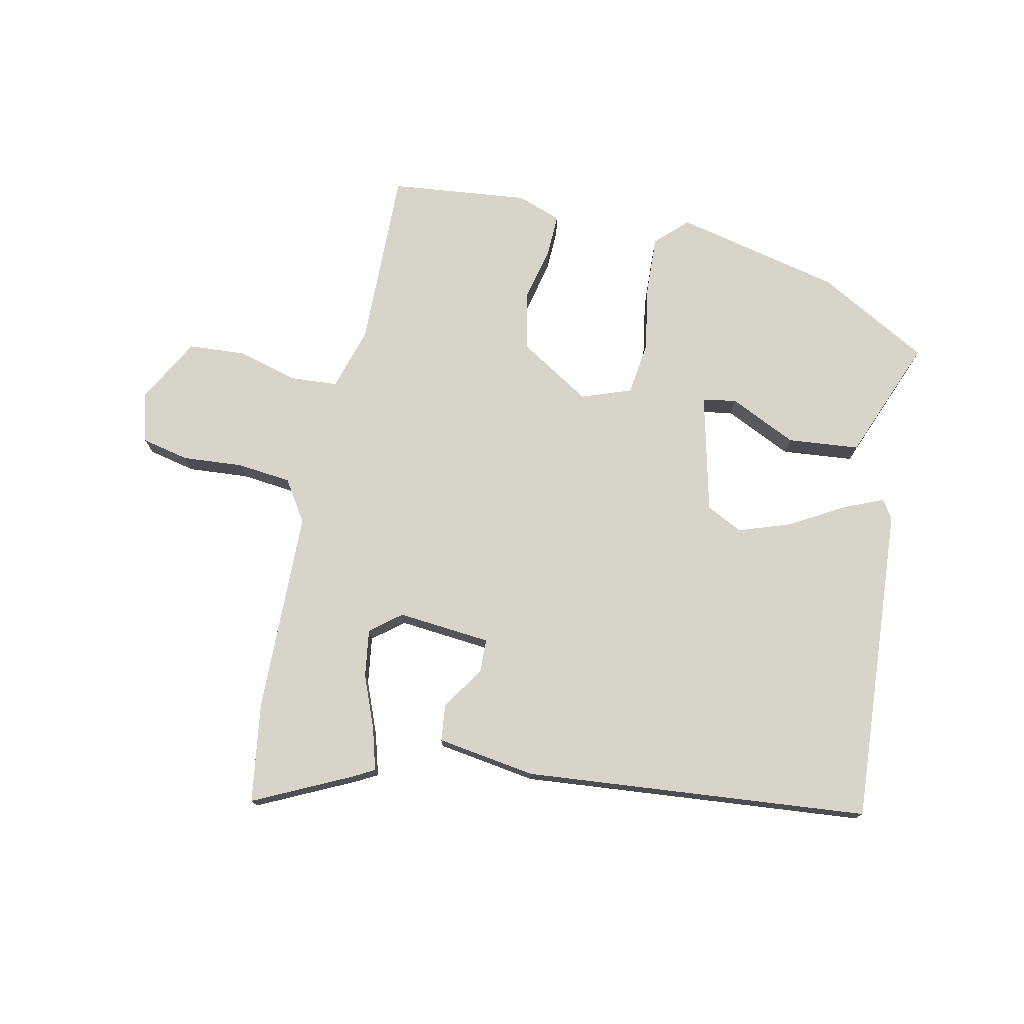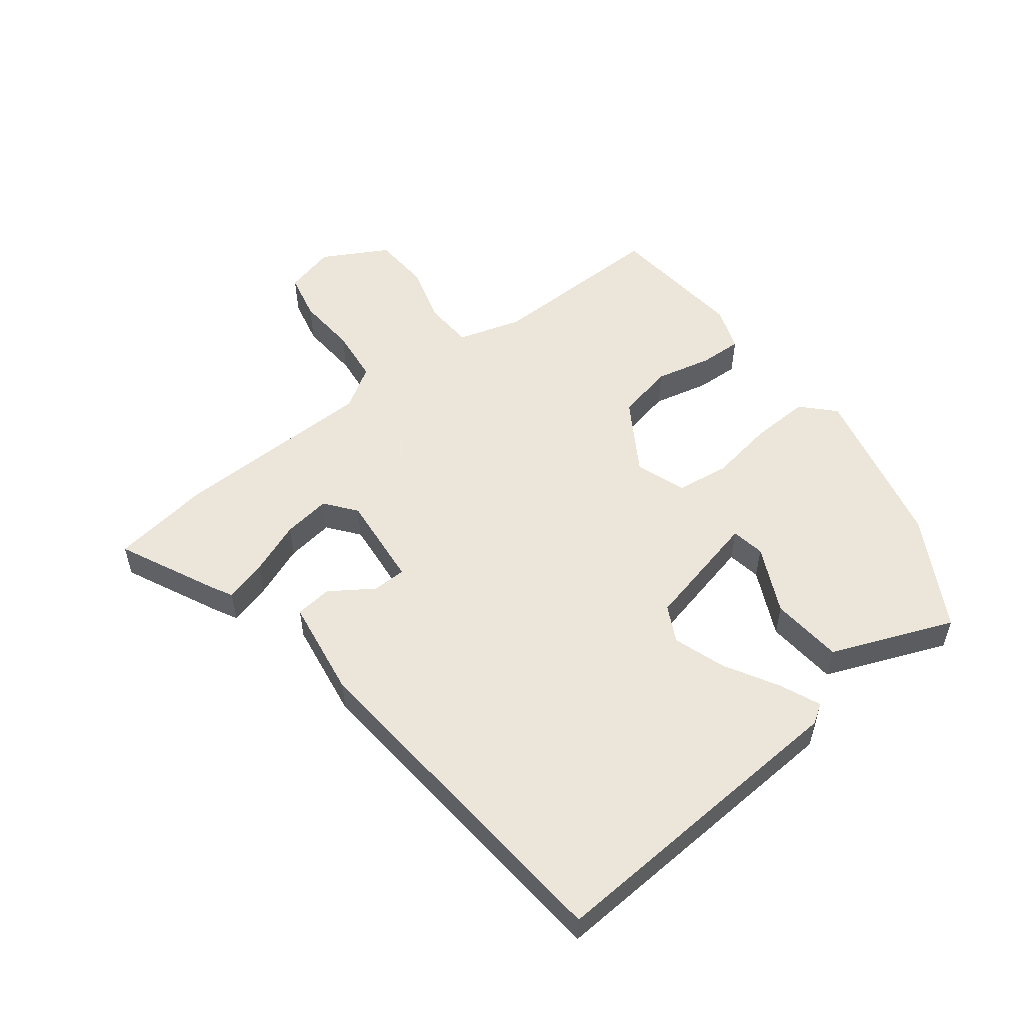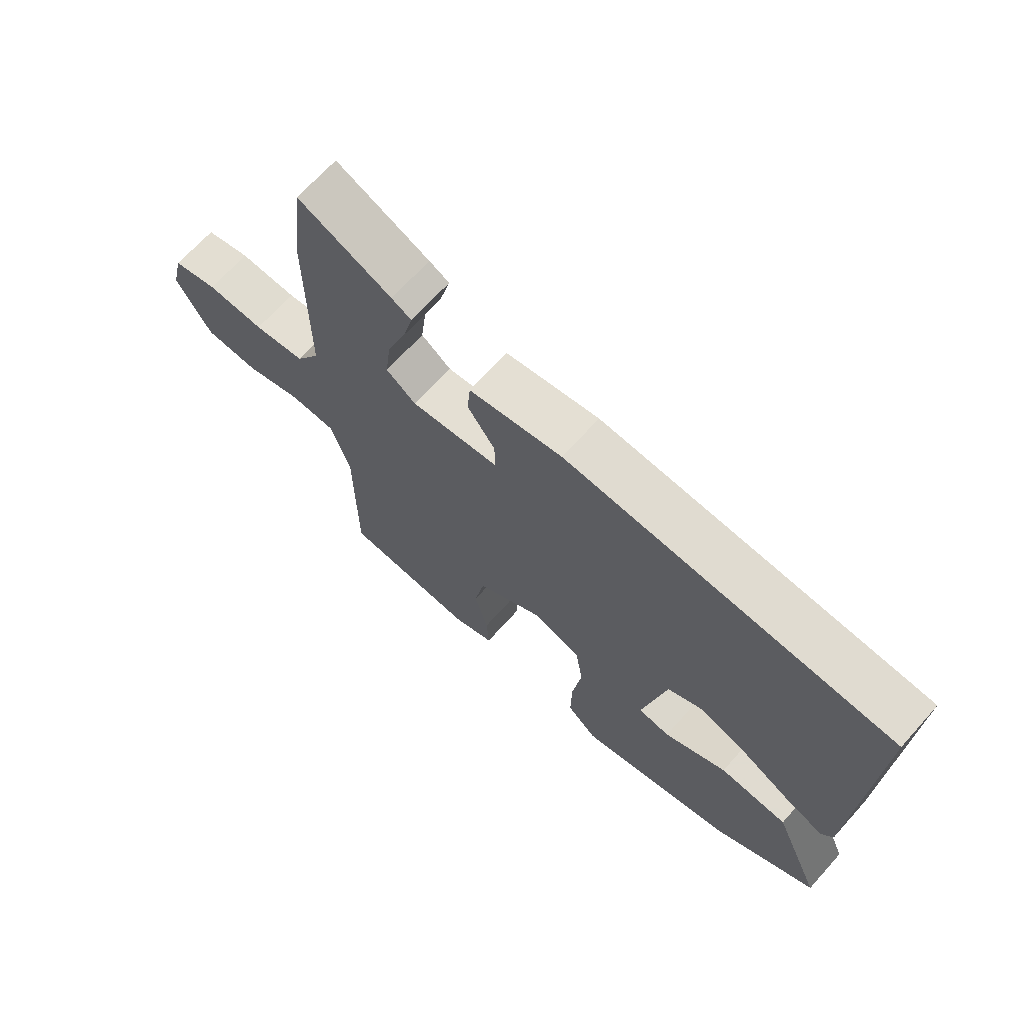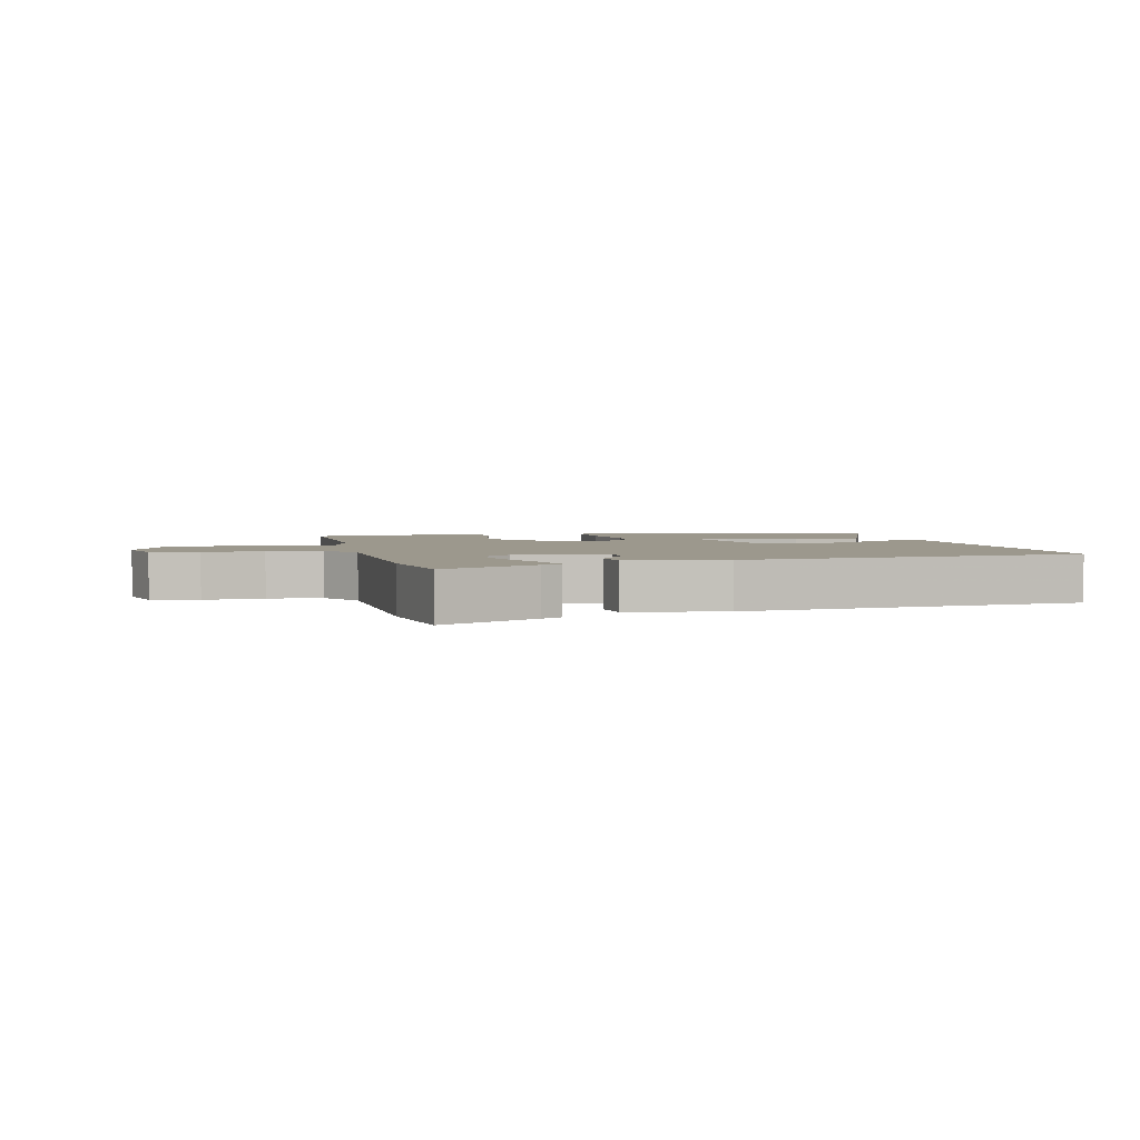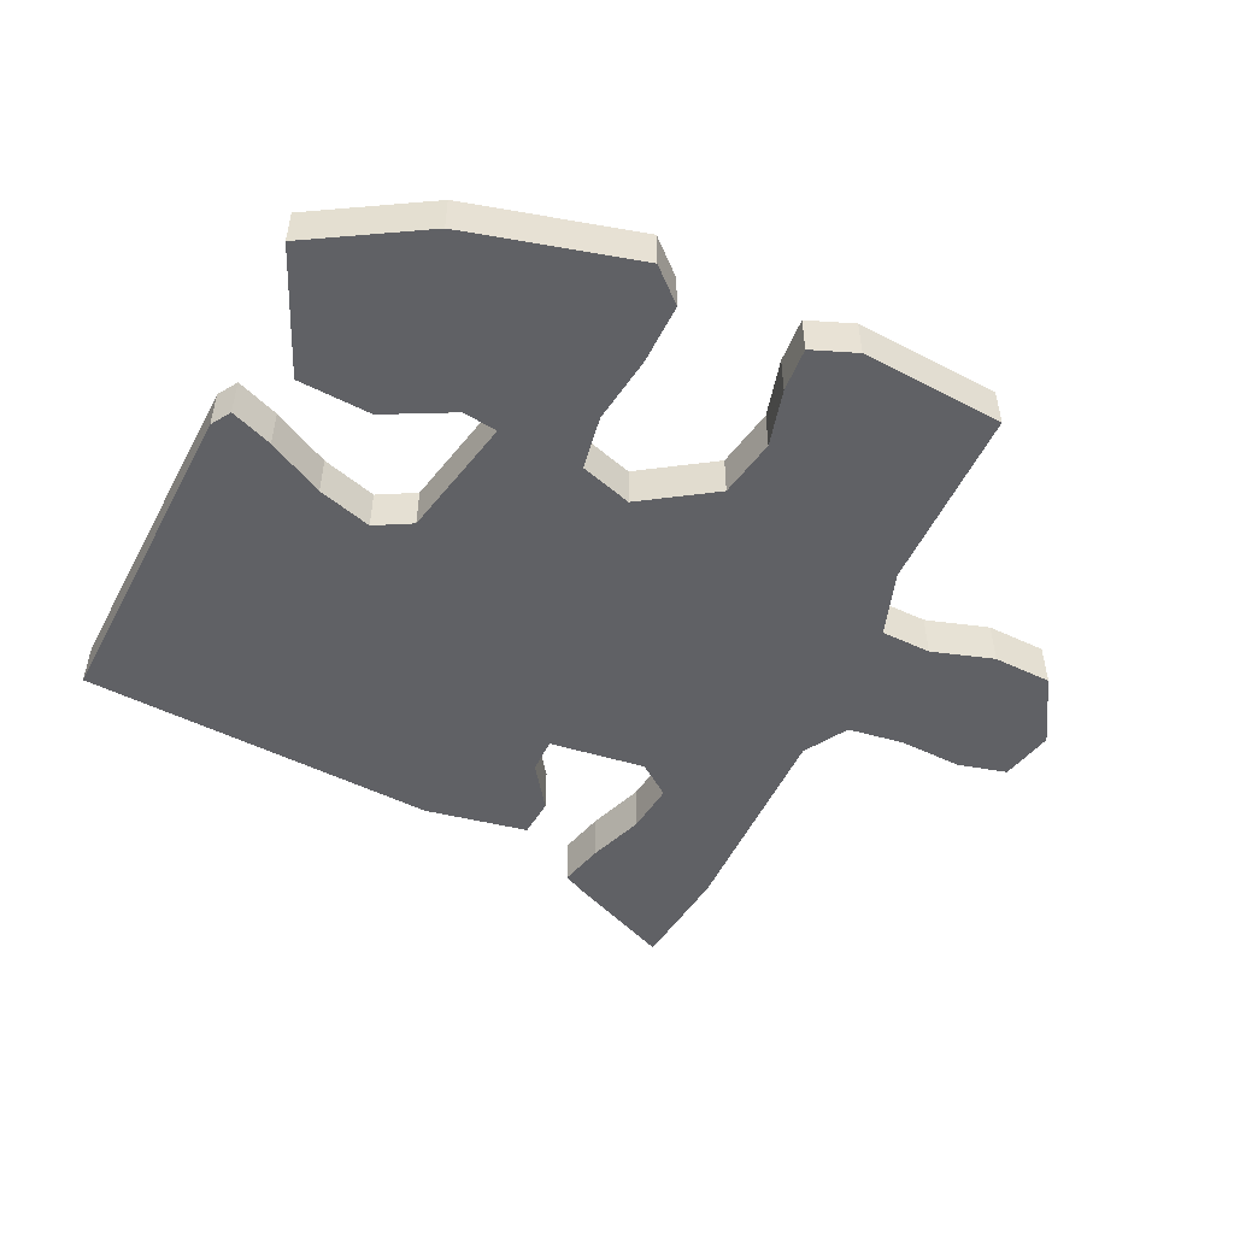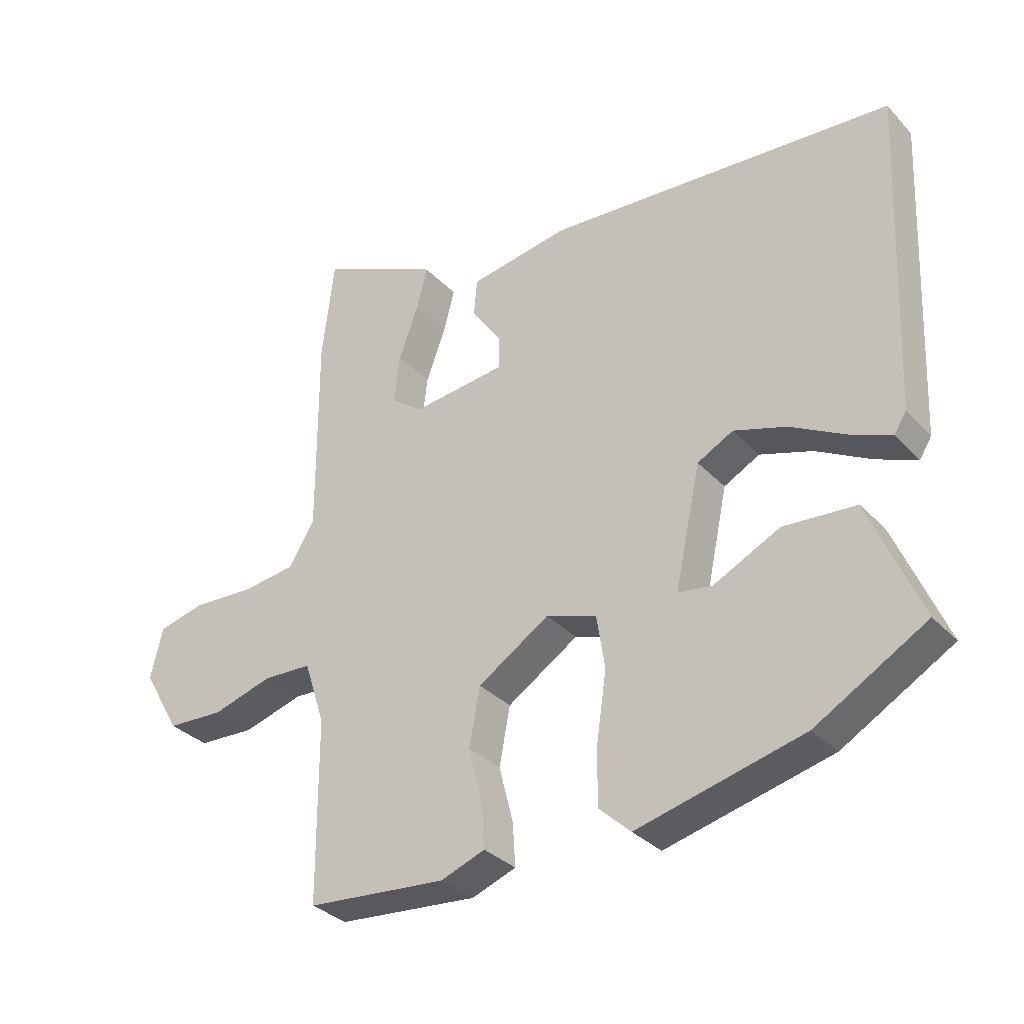
<metadata>
{"format":"obj","ext":"obj","renderer":"f3d","projection":"perspective","resolution":1024,"background":"white","views":[{"elev":75.5,"azim":10.7,"up":"+Y"},{"elev":54.2,"azim":51.2,"up":"+Y"},{"elev":68.1,"azim":41.9,"up":"+Z"},{"elev":3.1,"azim":-14.8,"up":"+Y"},{"elev":-50.4,"azim":155.1,"up":"+Y"},{"elev":-32.4,"azim":35.3,"up":"+Z"}]}
</metadata>
<code>
v 0.304 0.07 -0.466
v 0.045 0.07 -0.531
v -0.005 0.07 -0.485
v -0.003 0.07 -0.393
v 0.012 0.07 -0.289
v -0.001 0.07 -0.206
v -0.08 0.07 -0.18
v -0.191 0.07 -0.252
v -0.208 0.07 -0.342
v -0.186 0.07 -0.429
v -0.182 0.07 -0.496
v -0.251 0.07 -0.522
v -0.469 0.07 -0.504
v -0.47 0.07 -0.222
v -0.502 0.07 -0.123
v -0.578 0.07 -0.12
v -0.672 0.07 -0.148
v -0.761 0.07 -0.144
v -0.819 0.07 -0.044
v -0.8 0.07 0.036
v -0.726 0.07 0.054
v -0.631 0.07 0.049
v -0.546 0.07 0.06
v -0.506 0.07 0.126
v -0.507 0.07 0.444
v -0.488 0.07 0.601
v -0.333 0.07 0.531
v -0.3 0.07 0.514
v -0.317 0.07 0.448
v -0.348 0.07 0.364
v -0.357 0.07 0.289
v -0.308 0.07 0.252
v -0.162 0.07 0.269
v -0.162 0.07 0.322
v -0.208 0.07 0.388
v -0.203 0.07 0.446
v -0.048 0.07 0.473
v 0.494 0.07 0.437
v 0.472 0.07 -0.064
v 0.453 0.07 -0.094
v 0.389 0.07 -0.068
v 0.304 0.07 -0.022
v 0.222 0.07 0.004
v 0.166 0.07 -0.026
v 0.126 0.07 -0.213
v 0.179 0.07 -0.221
v 0.283 0.07 -0.169
v 0.396 0.07 -0.177
v 0.476 0.07 -0.366
v 0.304 0 -0.466
v 0.045 0 -0.531
v -0.005 0 -0.485
v -0.003 0 -0.393
v 0.012 0 -0.289
v -0.001 0 -0.206
v -0.08 0 -0.18
v -0.191 0 -0.252
v -0.208 0 -0.342
v -0.186 0 -0.429
v -0.182 0 -0.496
v -0.251 0 -0.522
v -0.469 0 -0.504
v -0.47 0 -0.222
v -0.502 0 -0.123
v -0.578 0 -0.12
v -0.672 0 -0.148
v -0.761 0 -0.144
v -0.819 0 -0.044
v -0.8 0 0.036
v -0.726 0 0.054
v -0.631 0 0.049
v -0.546 0 0.06
v -0.506 0 0.126
v -0.507 0 0.444
v -0.488 0 0.601
v -0.333 0 0.531
v -0.3 0 0.514
v -0.317 0 0.448
v -0.348 0 0.364
v -0.357 0 0.289
v -0.308 0 0.252
v -0.162 0 0.269
v -0.162 0 0.322
v -0.208 0 0.388
v -0.203 0 0.446
v -0.048 0 0.473
v 0.494 0 0.437
v 0.472 0 -0.064
v 0.453 0 -0.094
v 0.389 0 -0.068
v 0.304 0 -0.022
v 0.222 0 0.004
v 0.166 0 -0.026
v 0.126 0 -0.213
v 0.179 0 -0.221
v 0.283 0 -0.169
v 0.396 0 -0.177
v 0.476 0 -0.366
f 2 3 4
f 1 2 4
f 49 1 4
f 48 49 4
f 47 48 4
f 46 47 4
f 45 46 4 5
f 44 45 5 6
f 40 41 42
f 39 40 42
f 38 39 42
f 37 38 42
f 36 37 42
f 35 36 42
f 34 35 42
f 33 34 42 43
f 32 33 43 44
f 28 29 30
f 27 28 30
f 26 27 30
f 25 26 30
f 24 25 30
f 23 24 30 31
f 20 21 22
f 19 20 22
f 18 19 22
f 17 18 22
f 16 17 22
f 15 16 22 23
f 23 31 32
f 15 23 32
f 14 15 32
f 12 13 14
f 11 12 14
f 10 11 14
f 9 10 14
f 32 44 6 7
f 8 9 14 32
f 7 8 32
f 53 52 51
f 53 51 50
f 53 50 98
f 53 98 97
f 53 97 96
f 53 96 95
f 54 53 95 94
f 55 54 94 93
f 91 90 89
f 91 89 88
f 91 88 87
f 91 87 86
f 91 86 85
f 91 85 84
f 91 84 83
f 92 91 83 82
f 93 92 82 81
f 79 78 77
f 79 77 76
f 79 76 75
f 79 75 74
f 79 74 73
f 80 79 73 72
f 71 70 69
f 71 69 68
f 71 68 67
f 71 67 66
f 71 66 65
f 72 71 65 64
f 81 80 72
f 81 72 64
f 81 64 63
f 63 62 61
f 63 61 60
f 63 60 59
f 63 59 58
f 56 55 93 81
f 81 63 58 57
f 81 57 56
f 1 50 51 2
f 2 51 52 3
f 3 52 53 4
f 4 53 54 5
f 5 54 55 6
f 6 55 56 7
f 7 56 57 8
f 8 57 58 9
f 9 58 59 10
f 10 59 60 11
f 11 60 61 12
f 12 61 62 13
f 13 62 63 14
f 14 63 64 15
f 15 64 65 16
f 16 65 66 17
f 17 66 67 18
f 18 67 68 19
f 19 68 69 20
f 20 69 70 21
f 21 70 71 22
f 22 71 72 23
f 23 72 73 24
f 24 73 74 25
f 25 74 75 26
f 26 75 76 27
f 27 76 77 28
f 28 77 78 29
f 29 78 79 30
f 30 79 80 31
f 31 80 81 32
f 32 81 82 33
f 33 82 83 34
f 34 83 84 35
f 35 84 85 36
f 36 85 86 37
f 37 86 87 38
f 38 87 88 39
f 39 88 89 40
f 40 89 90 41
f 41 90 91 42
f 42 91 92 43
f 43 92 93 44
f 44 93 94 45
f 45 94 95 46
f 46 95 96 47
f 47 96 97 48
f 48 97 98 49
f 49 98 50 1

</code>
